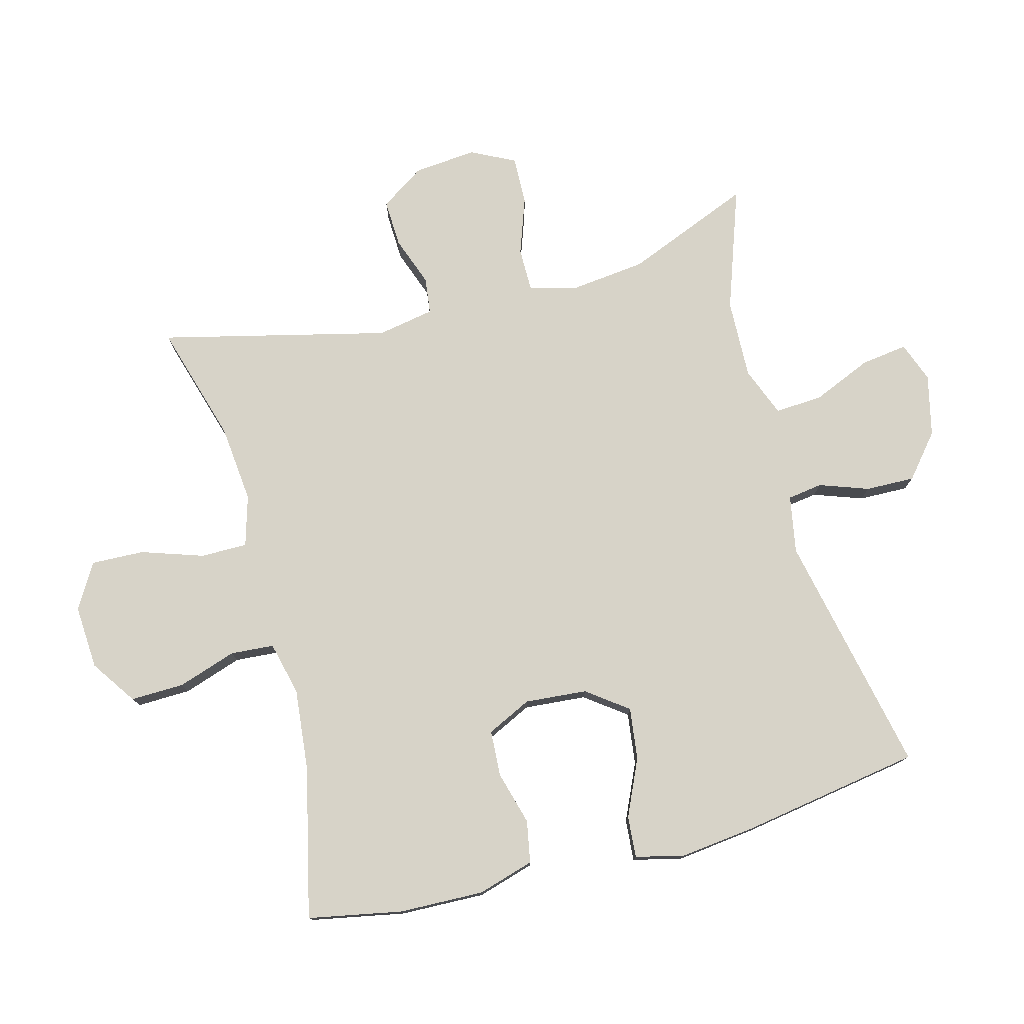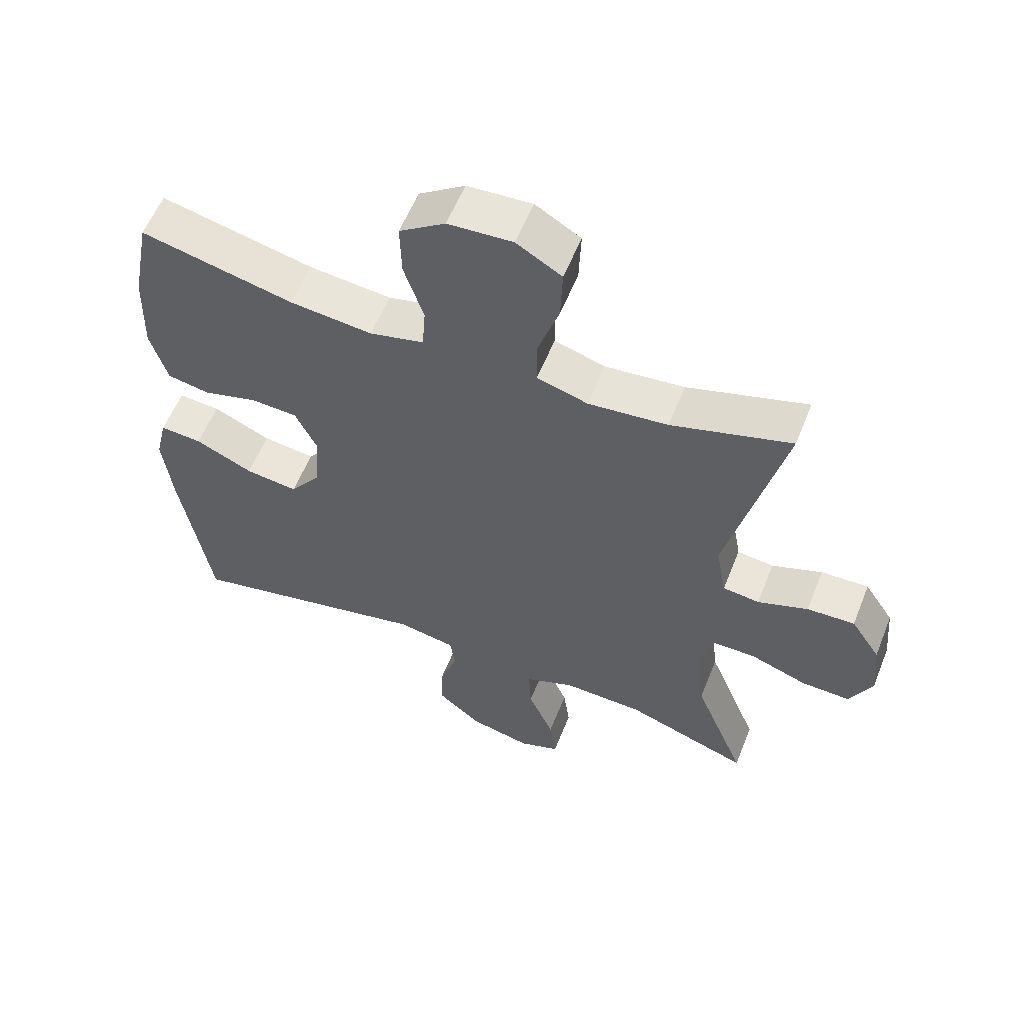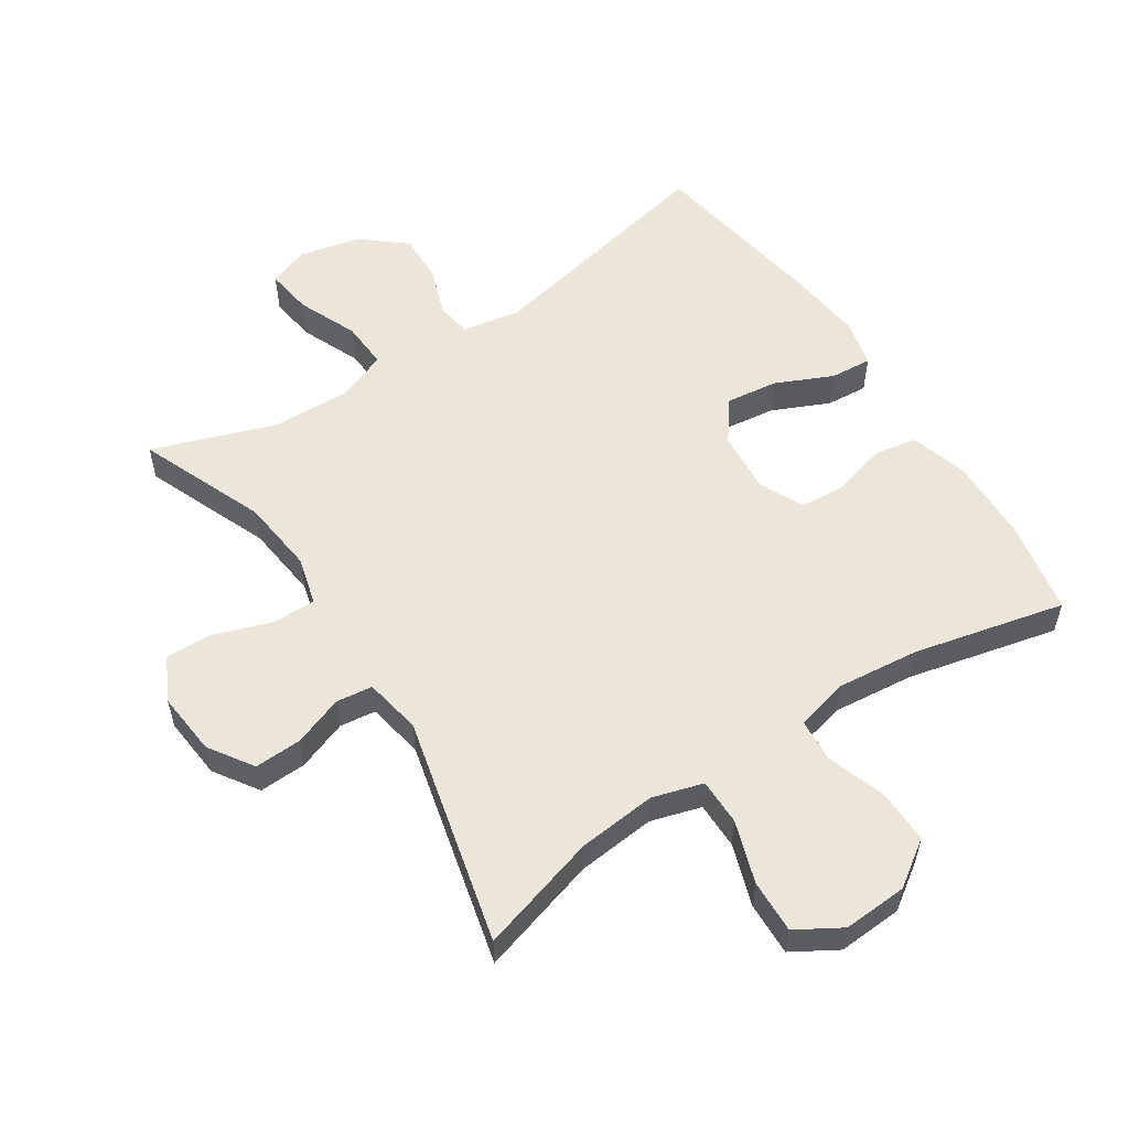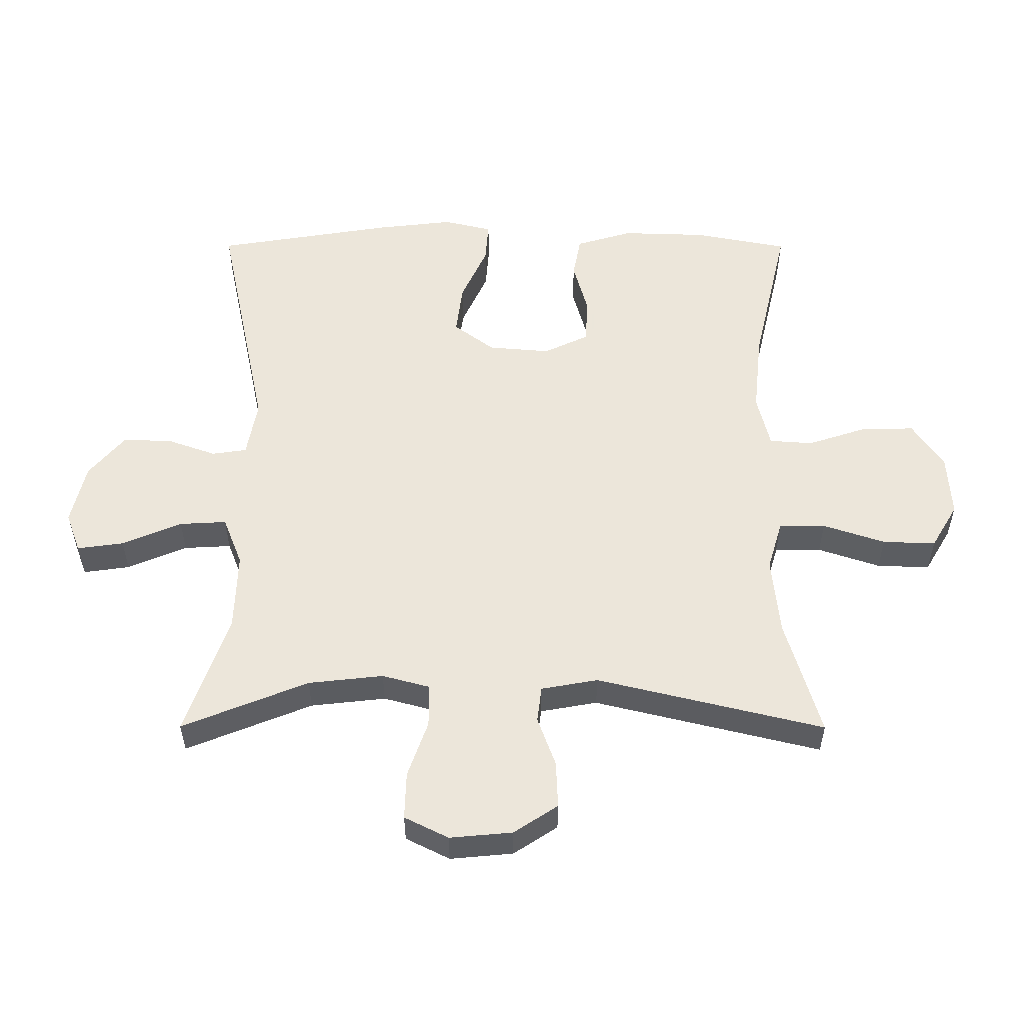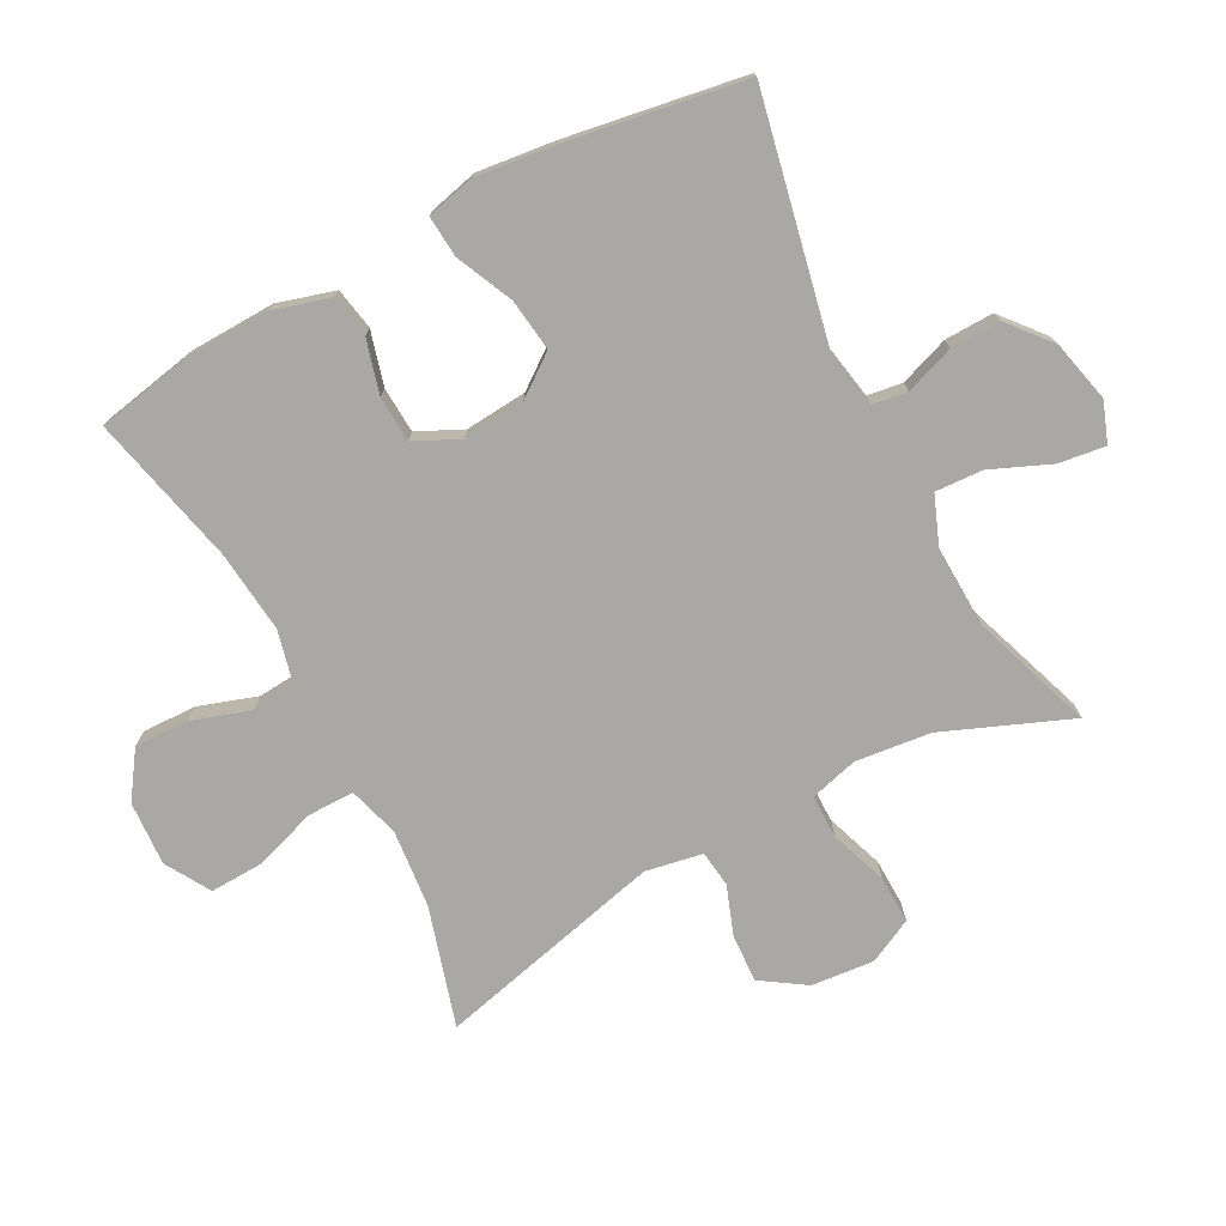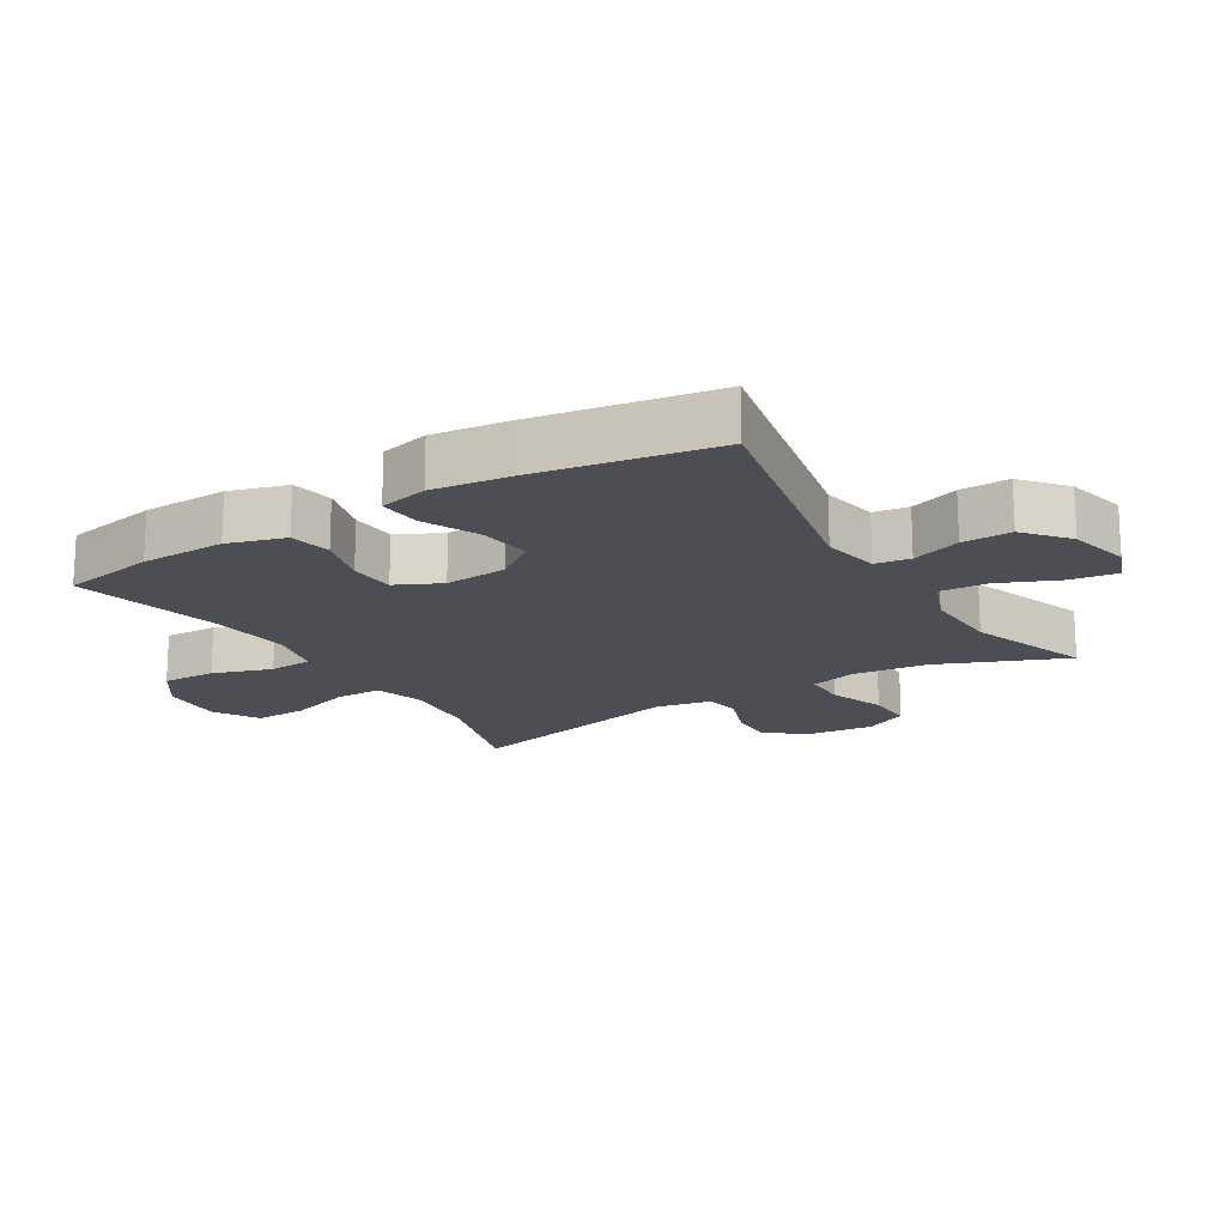
<metadata>
{"format":"obj","ext":"obj","renderer":"f3d","projection":"perspective","resolution":1024,"background":"white","views":[{"elev":77.2,"azim":75.1,"up":"+Y"},{"elev":58.0,"azim":-158.3,"up":"+Z"},{"elev":55.7,"azim":-33.2,"up":"+Y"},{"elev":54.6,"azim":-89.9,"up":"+Y"},{"elev":-75.1,"azim":117.9,"up":"+Y"},{"elev":-17.4,"azim":121.3,"up":"+Y"}]}
</metadata>
<code>
v 0.5 0.07 0.5
v 0.528 0.07 0.355
v 0.532 0.07 0.224
v 0.506 0.07 0.136
v 0.441 0.07 0.124
v 0.358 0.07 0.147
v 0.287 0.07 0.143
v 0.254 0.07 0.074
v 0.262 0.07 -0.022
v 0.309 0.07 -0.085
v 0.389 0.07 -0.075
v 0.477 0.07 -0.035
v 0.541 0.07 -0.03
v 0.559 0.07 -0.105
v 0.545 0.07 -0.225
v 0.5 0.07 -0.5
v 0.126 0.07 -0.421
v 0.037 0.07 -0.437
v 0.029 0.07 -0.491
v 0.056 0.07 -0.567
v 0.058 0.07 -0.643
v -0.008 0.07 -0.698
v -0.103 0.07 -0.72
v -0.165 0.07 -0.697
v -0.155 0.07 -0.625
v -0.116 0.07 -0.533
v -0.112 0.07 -0.46
v -0.188 0.07 -0.43
v -0.311 0.07 -0.434
v -0.5 0.07 -0.5
v -0.421 0.07 -0.305
v -0.408 0.07 -0.189
v -0.428 0.07 -0.115
v -0.495 0.07 -0.115
v -0.583 0.07 -0.146
v -0.657 0.07 -0.148
v -0.691 0.07 -0.08
v -0.682 0.07 0.017
v -0.637 0.07 0.085
v -0.564 0.07 0.082
v -0.487 0.07 0.054
v -0.431 0.07 0.061
v -0.415 0.07 0.149
v -0.5 0.07 0.5
v -0.317 0.07 0.446
v -0.196 0.07 0.434
v -0.118 0.07 0.457
v -0.118 0.07 0.529
v -0.15 0.07 0.625
v -0.153 0.07 0.707
v -0.084 0.07 0.748
v 0.015 0.07 0.742
v 0.085 0.07 0.694
v 0.083 0.07 0.611
v 0.053 0.07 0.52
v 0.058 0.07 0.453
v 0.141 0.07 0.433
v 0.267 0.07 0.446
v 0.5 0 0.5
v 0.528 0 0.355
v 0.532 0 0.224
v 0.506 0 0.136
v 0.441 0 0.124
v 0.358 0 0.147
v 0.287 0 0.143
v 0.254 0 0.074
v 0.262 0 -0.022
v 0.309 0 -0.085
v 0.389 0 -0.075
v 0.477 0 -0.035
v 0.541 0 -0.03
v 0.559 0 -0.105
v 0.545 0 -0.225
v 0.5 0 -0.5
v 0.126 0 -0.421
v 0.037 0 -0.437
v 0.029 0 -0.491
v 0.056 0 -0.567
v 0.058 0 -0.643
v -0.008 0 -0.698
v -0.103 0 -0.72
v -0.165 0 -0.697
v -0.155 0 -0.625
v -0.116 0 -0.533
v -0.112 0 -0.46
v -0.188 0 -0.43
v -0.311 0 -0.434
v -0.5 0 -0.5
v -0.421 0 -0.305
v -0.408 0 -0.189
v -0.428 0 -0.115
v -0.495 0 -0.115
v -0.583 0 -0.146
v -0.657 0 -0.148
v -0.691 0 -0.08
v -0.682 0 0.017
v -0.637 0 0.085
v -0.564 0 0.082
v -0.487 0 0.054
v -0.431 0 0.061
v -0.415 0 0.149
v -0.5 0 0.5
v -0.317 0 0.446
v -0.196 0 0.434
v -0.118 0 0.457
v -0.118 0 0.529
v -0.15 0 0.625
v -0.153 0 0.707
v -0.084 0 0.748
v 0.015 0 0.742
v 0.085 0 0.694
v 0.083 0 0.611
v 0.053 0 0.52
v 0.058 0 0.453
v 0.141 0 0.433
v 0.267 0 0.446
f 53 54 55
f 52 53 55
f 51 52 55
f 50 51 55
f 49 50 55
f 48 49 55
f 47 48 55 56
f 46 47 56 57
f 43 44 45
f 42 43 45 46
f 39 40 41
f 38 39 41
f 37 38 41
f 36 37 41
f 35 36 41
f 34 35 41
f 33 34 41 42
f 42 46 57
f 33 42 57
f 32 33 57
f 29 30 31
f 32 57 58
f 31 32 58
f 29 31 58
f 28 29 58
f 24 25 26
f 23 24 26
f 22 23 26
f 21 22 26
f 20 21 26
f 19 20 26
f 18 19 26 27
f 15 16 17
f 14 15 17
f 13 14 17
f 12 13 17
f 11 12 17
f 18 27 28
f 17 18 28
f 11 17 28
f 10 11 28
f 4 5 6
f 3 4 6
f 2 3 6
f 1 2 6
f 58 1 6
f 58 6 7
f 28 58 7 8
f 9 10 28
f 8 9 28
f 113 112 111
f 113 111 110
f 113 110 109
f 113 109 108
f 113 108 107
f 113 107 106
f 114 113 106 105
f 115 114 105 104
f 103 102 101
f 104 103 101 100
f 99 98 97
f 99 97 96
f 99 96 95
f 99 95 94
f 99 94 93
f 99 93 92
f 100 99 92 91
f 115 104 100
f 115 100 91
f 115 91 90
f 89 88 87
f 116 115 90
f 116 90 89
f 116 89 87
f 116 87 86
f 84 83 82
f 84 82 81
f 84 81 80
f 84 80 79
f 84 79 78
f 84 78 77
f 85 84 77 76
f 75 74 73
f 75 73 72
f 75 72 71
f 75 71 70
f 75 70 69
f 86 85 76
f 86 76 75
f 86 75 69
f 86 69 68
f 64 63 62
f 64 62 61
f 64 61 60
f 64 60 59
f 64 59 116
f 65 64 116
f 66 65 116 86
f 86 68 67
f 86 67 66
f 1 59 60 2
f 2 60 61 3
f 3 61 62 4
f 4 62 63 5
f 5 63 64 6
f 6 64 65 7
f 7 65 66 8
f 8 66 67 9
f 9 67 68 10
f 10 68 69 11
f 11 69 70 12
f 12 70 71 13
f 13 71 72 14
f 14 72 73 15
f 15 73 74 16
f 16 74 75 17
f 17 75 76 18
f 18 76 77 19
f 19 77 78 20
f 20 78 79 21
f 21 79 80 22
f 22 80 81 23
f 23 81 82 24
f 24 82 83 25
f 25 83 84 26
f 26 84 85 27
f 27 85 86 28
f 28 86 87 29
f 29 87 88 30
f 30 88 89 31
f 31 89 90 32
f 32 90 91 33
f 33 91 92 34
f 34 92 93 35
f 35 93 94 36
f 36 94 95 37
f 37 95 96 38
f 38 96 97 39
f 39 97 98 40
f 40 98 99 41
f 41 99 100 42
f 42 100 101 43
f 43 101 102 44
f 44 102 103 45
f 45 103 104 46
f 46 104 105 47
f 47 105 106 48
f 48 106 107 49
f 49 107 108 50
f 50 108 109 51
f 51 109 110 52
f 52 110 111 53
f 53 111 112 54
f 54 112 113 55
f 55 113 114 56
f 56 114 115 57
f 57 115 116 58
f 58 116 59 1

</code>
